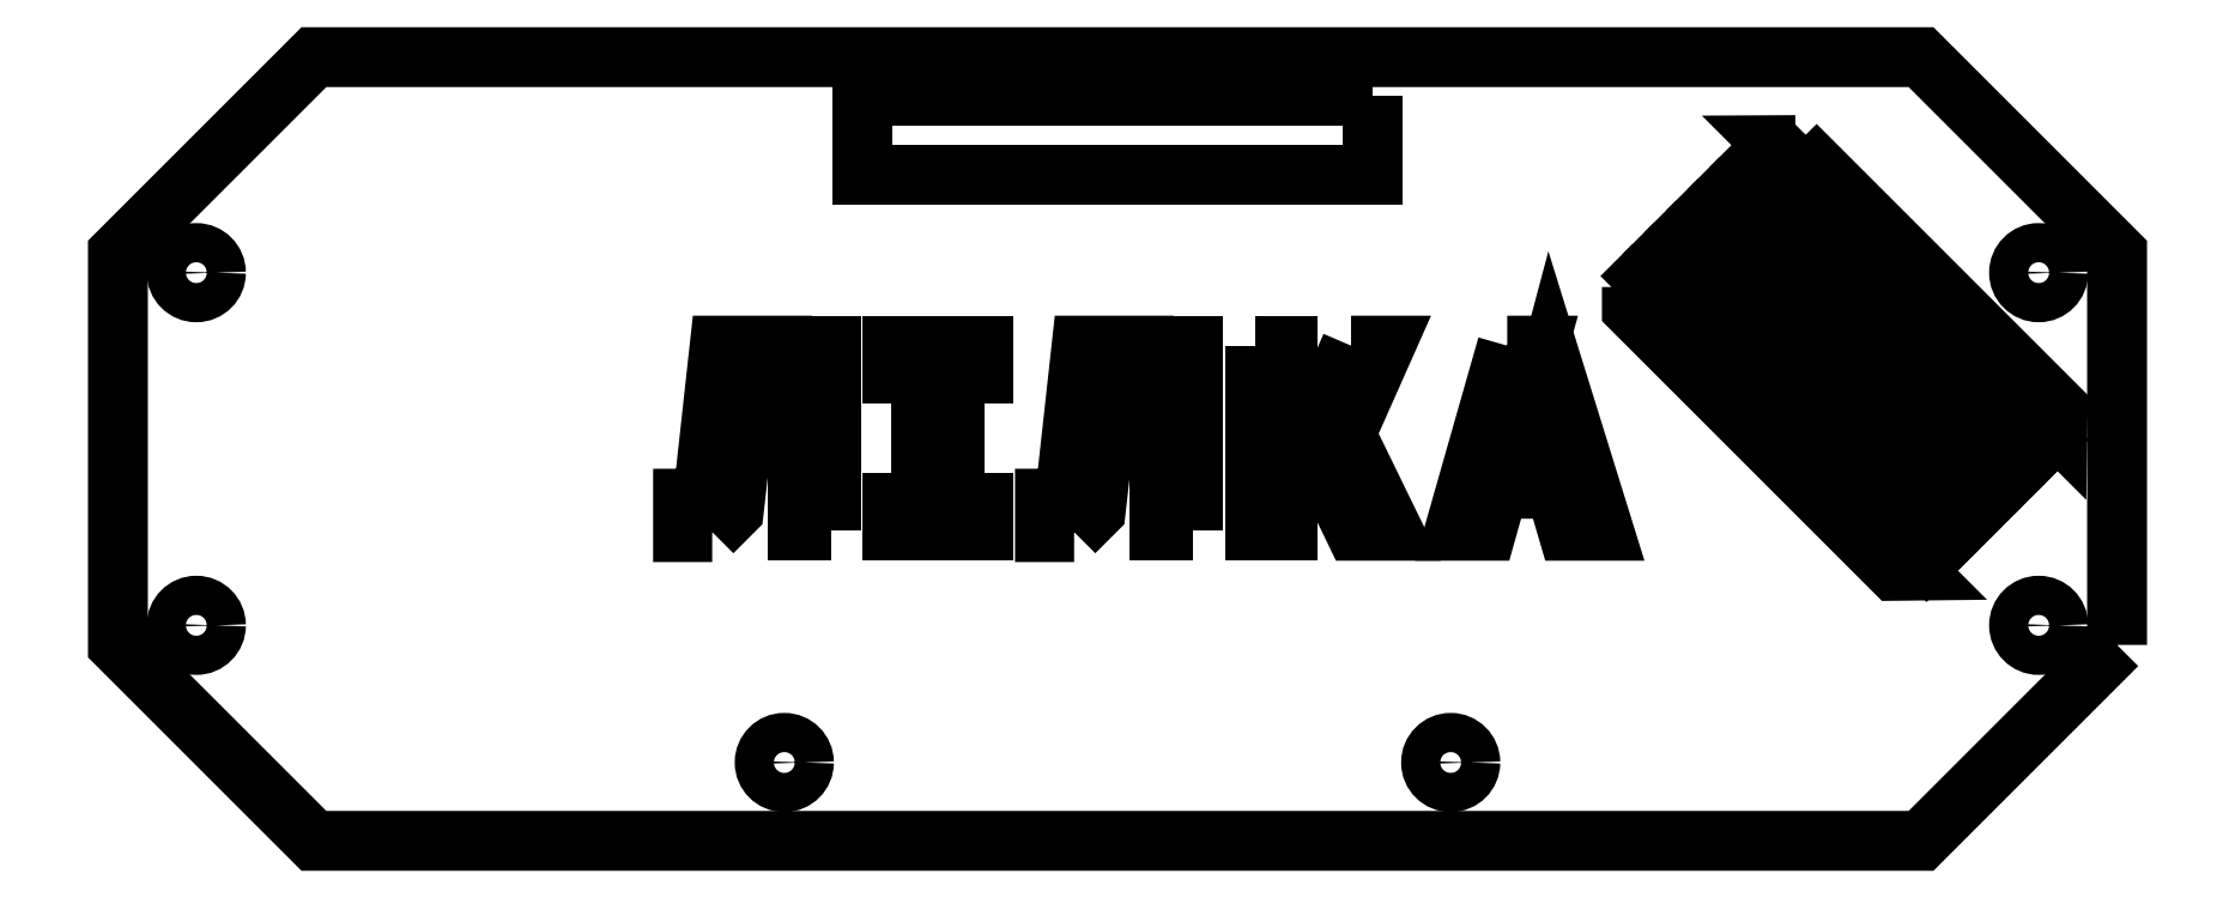
<metadata>
{"format":"dxf","ext":"dxf","renderer":"ezdxf+matplotlib","layout":"modelspace","background":"white","min_lineweight":24,"dpi":150}
</metadata>
<code>
0
SECTION
2
ENTITIES
0
HATCH
8
hatch
10
0
20
0
30
0
210
0
220
0
230
1
2
plastic
70
    0
71
    0
91
    1
92
    0
93
  115
72
    1
10
116.8
20
-60
11
129.5
21
-72.7
72
    1
10
129.5
20
-72.7
11
129.5
21
-98.1
72
    1
10
81.28
20
-62.54
11
81.28
21
-67.62
72
    1
10
81.28
20
-67.62
11
48.26
21
-67.62
72
    1
10
48.26
20
-67.62
11
48.26
21
-62.54
72
    1
10
48.26
20
-62.54
11
81.28
21
-62.54
72
    1
10
38.51
20
-90.79
11
39.91
21
-89.38
72
    1
10
39.91
20
-89.38
11
40.9
21
-80.61
72
    1
10
40.9
20
-80.61
11
43.02
21
-80.61
72
    1
10
43.02
20
-80.61
11
43.02
21
-78.7
72
    1
10
43.02
20
-78.7
11
38.99
21
-78.7
72
    1
10
38.99
20
-78.7
11
37.95
21
-88.15
72
    1
10
37.95
20
-88.15
11
37.49
21
-88.62
72
    1
10
37.49
20
-88.62
11
36.62
21
-88.62
72
    1
10
36.62
20
-88.62
11
36.62
21
-90.79
72
    1
10
36.62
20
-90.79
11
38.51
21
-90.79
72
    1
10
46.21
20
-90.7
11
46.21
21
-78.7
72
    1
10
46.21
20
-78.7
11
44.06
21
-78.7
72
    1
10
44.06
20
-78.7
11
44.06
21
-90.7
72
    1
10
44.06
20
-90.7
11
46.21
21
-90.7
72
    1
10
52.05
20
-80.54
11
52.05
21
-88.86
72
    1
10
52.05
20
-88.86
11
50.21
21
-88.86
72
    1
10
50.21
20
-88.86
11
50.21
21
-90.7
72
    1
10
50.21
20
-90.7
11
56.07
21
-90.7
72
    1
10
56.07
20
-90.7
11
56.07
21
-88.86
72
    1
10
56.07
20
-88.86
11
54.2
21
-88.86
72
    1
10
54.2
20
-88.86
11
54.2
21
-80.54
72
    1
10
54.2
20
-80.54
11
56.07
21
-80.54
72
    1
10
56.07
20
-80.54
11
56.07
21
-78.7
72
    1
10
56.07
20
-78.7
11
50.21
21
-78.7
72
    1
10
50.21
20
-78.7
11
50.21
21
-80.54
72
    1
10
50.21
20
-80.54
11
52.05
21
-80.54
72
    1
10
61.96
20
-90.79
11
63.36
21
-89.38
72
    1
10
63.36
20
-89.38
11
64.35
21
-80.61
72
    1
10
64.35
20
-80.61
11
66.47
21
-80.61
72
    1
10
66.47
20
-80.61
11
66.47
21
-78.7
72
    1
10
66.47
20
-78.7
11
62.45
21
-78.7
72
    1
10
62.45
20
-78.7
11
61.4
21
-88.15
72
    1
10
61.4
20
-88.15
11
60.94
21
-88.62
72
    1
10
60.94
20
-88.62
11
60.07
21
-88.62
72
    1
10
60.07
20
-88.62
11
60.07
21
-90.79
72
    1
10
60.07
20
-90.79
11
61.96
21
-90.79
72
    1
10
69.66
20
-90.7
11
69.66
21
-78.7
72
    1
10
69.66
20
-78.7
11
67.51
21
-78.7
72
    1
10
67.51
20
-78.7
11
67.51
21
-90.7
72
    1
10
67.51
20
-90.7
11
69.66
21
-90.7
72
    1
10
79.9
20
-78.7
11
77.75
21
-83.69
72
    1
10
77.75
20
-83.69
11
76.85
21
-83.69
72
    1
10
76.85
20
-83.69
11
76.85
21
-85.53
72
    1
10
76.85
20
-85.53
11
77.65
21
-85.53
72
    1
10
77.65
20
-85.53
11
80.14
21
-90.7
72
    1
10
80.14
20
-90.7
11
82.61
21
-90.7
72
    1
10
82.61
20
-90.7
11
79.56
21
-84.44
72
    1
10
79.56
20
-84.44
11
82.1
21
-78.7
72
    1
10
82.1
20
-78.7
11
79.9
21
-78.7
72
    1
10
73.66
20
-78.7
11
73.66
21
-90.7
72
    1
10
73.66
20
-90.7
11
75.81
21
-90.7
72
    1
10
75.81
20
-90.7
11
75.81
21
-78.7
72
    1
10
75.81
20
-78.7
11
73.66
21
-78.7
72
    1
10
90.02
20
-78.7
11
86.61
21
-90.7
72
    1
10
86.61
20
-90.7
11
88.69
21
-90.7
72
    1
10
88.69
20
-90.7
11
92.05
21
-78.7
72
    1
10
92.05
20
-78.7
11
90.02
21
-78.7
72
    1
10
91.03
20
-86.17
11
90.53
21
-87.98
72
    1
10
90.53
20
-87.98
11
93.14
21
-87.98
72
    1
10
93.14
20
-87.98
11
93.94
21
-90.7
72
    1
10
93.94
20
-90.7
11
96.28
21
-90.7
72
    1
10
96.28
20
-90.7
11
92.83
21
-79.58
72
    1
10
92.83
20
-79.58
11
91.84
21
-83.3
72
    1
10
91.84
20
-83.3
11
92.69
21
-86.17
72
    1
10
92.69
20
-86.17
11
91.03
21
-86.17
72
    1
10
106.6
20
-66.41
11
125
21
-84.8
72
    1
10
125
20
-84.8
11
124.3
21
-85.51
72
    1
10
124.3
20
-85.51
11
105.9
21
-67.12
72
    1
10
105.9
20
-67.12
11
106.6
21
-66.41
72
    1
10
105.2
20
-67.83
11
123.6
21
-86.21
72
    1
10
123.6
20
-86.21
11
122.8
21
-86.92
72
    1
10
122.8
20
-86.92
11
104.5
21
-68.54
72
    1
10
104.5
20
-68.54
11
105.2
21
-67.83
72
    1
10
103.8
20
-69.24
11
122.1
21
-87.63
72
    1
10
122.1
20
-87.63
11
121.4
21
-88.33
72
    1
10
121.4
20
-88.33
11
103.1
21
-69.95
72
    1
10
103.1
20
-69.95
11
103.8
21
-69.24
72
    1
10
102.3
20
-70.66
11
120.7
21
-89.04
72
    1
10
120.7
20
-89.04
11
120
21
-89.75
72
    1
10
120
20
-89.75
11
101.6
21
-71.36
72
    1
10
101.6
20
-71.36
11
102.3
21
-70.66
72
    1
10
100.9
20
-72.07
11
119.3
21
-90.46
72
    1
10
119.3
20
-90.46
11
118.6
21
-91.16
72
    1
10
118.6
20
-91.16
11
100.2
21
-72.78
72
    1
10
100.2
20
-72.78
11
100.9
21
-72.07
72
    1
10
99.51
20
-73.49
11
117.9
21
-91.87
72
    1
10
117.9
20
-91.87
11
117.2
21
-92.58
72
    1
10
117.2
20
-92.58
11
98.81
21
-74.19
72
    1
10
98.81
20
-74.19
11
99.51
21
-73.49
72
    1
10
108.7
20
-65.7
11
125.7
21
-82.7
72
    1
10
125.7
20
-82.7
11
125.7
21
-84.09
72
    1
10
125.7
20
-84.09
11
107.3
21
-65.71
72
    1
10
107.3
20
-65.71
11
108.7
21
-65.7
72
    1
10
98.1
20
-74.9
11
116.5
21
-93.28
72
    1
10
116.5
20
-93.28
11
115.1
21
-93.3
72
    1
10
115.1
20
-93.3
11
98.1
21
-76.3
72
    1
10
98.1
20
-76.3
11
98.1
21
-74.9
72
    1
10
129.5
20
-98.1
11
116.8
21
-110.8
72
    1
10
116.8
20
-110.8
11
12.7
21
-110.8
72
    1
10
12.7
20
-110.8
11
0
21
-98.1
72
    1
10
0
20
-98.1
11
0
21
-72.7
72
    1
10
0
20
-72.7
11
12.7
21
-60
72
    2
10
5.08
20
-73.97
40
1.27
50
0
51
360
73
    1
72
    2
10
5.08
20
-96.83
40
1.27
50
0
51
360
73
    1
72
    2
10
124.5
20
-73.97
40
1.27
50
0
51
360
73
    1
72
    2
10
43.18
20
-105.7
40
1.27
50
0
51
360
73
    1
72
    2
10
86.36
20
-105.7
40
1.27
50
0
51
360
73
    1
72
    2
10
124.5
20
-96.83
40
1.27
50
0
51
360
73
    1
72
    1
10
12.7
20
-60
11
116.8
21
-60
97
    0
75
    0
76
    1
52
0
41
0.5
77
    0
78
    0
98
    0
0
CIRCLE
8
BLACK
10
5.08
20
-73.97
40
1.27
0
CIRCLE
8
BLACK
10
5.08
20
-96.83
40
1.27
0
CIRCLE
8
BLACK
10
124.5
20
-73.97
40
1.27
0
CIRCLE
8
BLACK
10
43.18
20
-105.7
40
1.27
0
CIRCLE
8
BLACK
10
86.36
20
-105.7
40
1.27
0
CIRCLE
8
BLACK
10
124.5
20
-96.83
40
1.27
0
LWPOLYLINE
8
0
90
    8
70
    1
43
0
10
129.5
20
-98.1
10
116.8
20
-110.8
10
12.7
20
-110.8
10
0
20
-98.1
10
0
20
-72.7
10
12.7
20
-60
10
116.8
20
-60
10
129.5
20
-72.7
0
LWPOLYLINE
8
0
90
    4
70
    1
43
0
10
81.28
20
-62.54
10
81.28
20
-67.62
10
48.26
20
-67.62
10
48.26
20
-62.54
0
LWPOLYLINE
8
0
90
   10
70
    1
43
0
10
38.51
20
-90.79
10
39.91
20
-89.38
10
40.9
20
-80.61
10
43.02
20
-80.61
10
43.02
20
-78.7
10
38.99
20
-78.7
10
37.95
20
-88.15
10
37.49
20
-88.62
10
36.62
20
-88.62
10
36.62
20
-90.79
0
LWPOLYLINE
8
0
90
    4
70
    1
43
0
10
46.21
20
-90.7
10
46.21
20
-78.7
10
44.06
20
-78.7
10
44.06
20
-90.7
0
LWPOLYLINE
8
0
90
   12
70
    1
43
0
10
52.05
20
-80.54
10
52.05
20
-88.86
10
50.21
20
-88.86
10
50.21
20
-90.7
10
56.07
20
-90.7
10
56.07
20
-88.86
10
54.2
20
-88.86
10
54.2
20
-80.54
10
56.07
20
-80.54
10
56.07
20
-78.7
10
50.21
20
-78.7
10
50.21
20
-80.54
0
LWPOLYLINE
8
0
90
   10
70
    1
43
0
10
61.96
20
-90.79
10
63.36
20
-89.38
10
64.35
20
-80.61
10
66.47
20
-80.61
10
66.47
20
-78.7
10
62.45
20
-78.7
10
61.4
20
-88.15
10
60.94
20
-88.62
10
60.07
20
-88.62
10
60.07
20
-90.79
0
LWPOLYLINE
8
0
90
    4
70
    1
43
0
10
69.66
20
-90.7
10
69.66
20
-78.7
10
67.51
20
-78.7
10
67.51
20
-90.7
0
LWPOLYLINE
8
0
90
    9
70
    1
43
0
10
79.9
20
-78.7
10
77.75
20
-83.69
10
76.85
20
-83.69
10
76.85
20
-85.53
10
77.65
20
-85.53
10
80.14
20
-90.7
10
82.61
20
-90.7
10
79.56
20
-84.44
10
82.1
20
-78.7
0
LWPOLYLINE
8
0
90
    4
70
    1
43
0
10
73.66
20
-78.7
10
73.66
20
-90.7
10
75.81
20
-90.7
10
75.81
20
-78.7
0
LWPOLYLINE
8
0
90
    4
70
    1
43
0
10
90.02
20
-78.7
10
86.61
20
-90.7
10
88.69
20
-90.7
10
92.05
20
-78.7
0
LWPOLYLINE
8
0
90
    8
70
    1
43
0
10
91.03
20
-86.17
10
90.53
20
-87.98
10
93.14
20
-87.98
10
93.94
20
-90.7
10
96.28
20
-90.7
10
92.83
20
-79.58
10
91.84
20
-83.3
10
92.69
20
-86.17
0
LWPOLYLINE
8
0
90
    4
70
    1
43
0
10
106.6
20
-66.41
10
125
20
-84.8
10
124.3
20
-85.51
10
105.9
20
-67.12
0
LWPOLYLINE
8
0
90
    4
70
    1
43
0
10
105.2
20
-67.83
10
123.6
20
-86.21
10
122.8
20
-86.92
10
104.5
20
-68.54
0
LWPOLYLINE
8
0
90
    4
70
    1
43
0
10
103.8
20
-69.24
10
122.1
20
-87.63
10
121.4
20
-88.33
10
103.1
20
-69.95
0
LWPOLYLINE
8
0
90
    4
70
    1
43
0
10
102.3
20
-70.66
10
120.7
20
-89.04
10
120
20
-89.75
10
101.6
20
-71.36
0
LWPOLYLINE
8
0
90
    4
70
    1
43
0
10
100.9
20
-72.07
10
119.3
20
-90.46
10
118.6
20
-91.16
10
100.2
20
-72.78
0
LWPOLYLINE
8
0
90
    4
70
    1
43
0
10
99.51
20
-73.49
10
117.9
20
-91.87
10
117.2
20
-92.58
10
98.81
20
-74.19
0
LWPOLYLINE
8
0
90
    4
70
    1
43
0
10
108.7
20
-65.7
10
125.7
20
-82.7
10
125.7
20
-84.09
10
107.3
20
-65.71
0
LWPOLYLINE
8
0
90
    4
70
    1
43
0
10
98.1
20
-74.9
10
116.5
20
-93.28
10
115.1
20
-93.3
10
98.1
20
-76.3
0
ENDSEC
0
EOF

</code>
